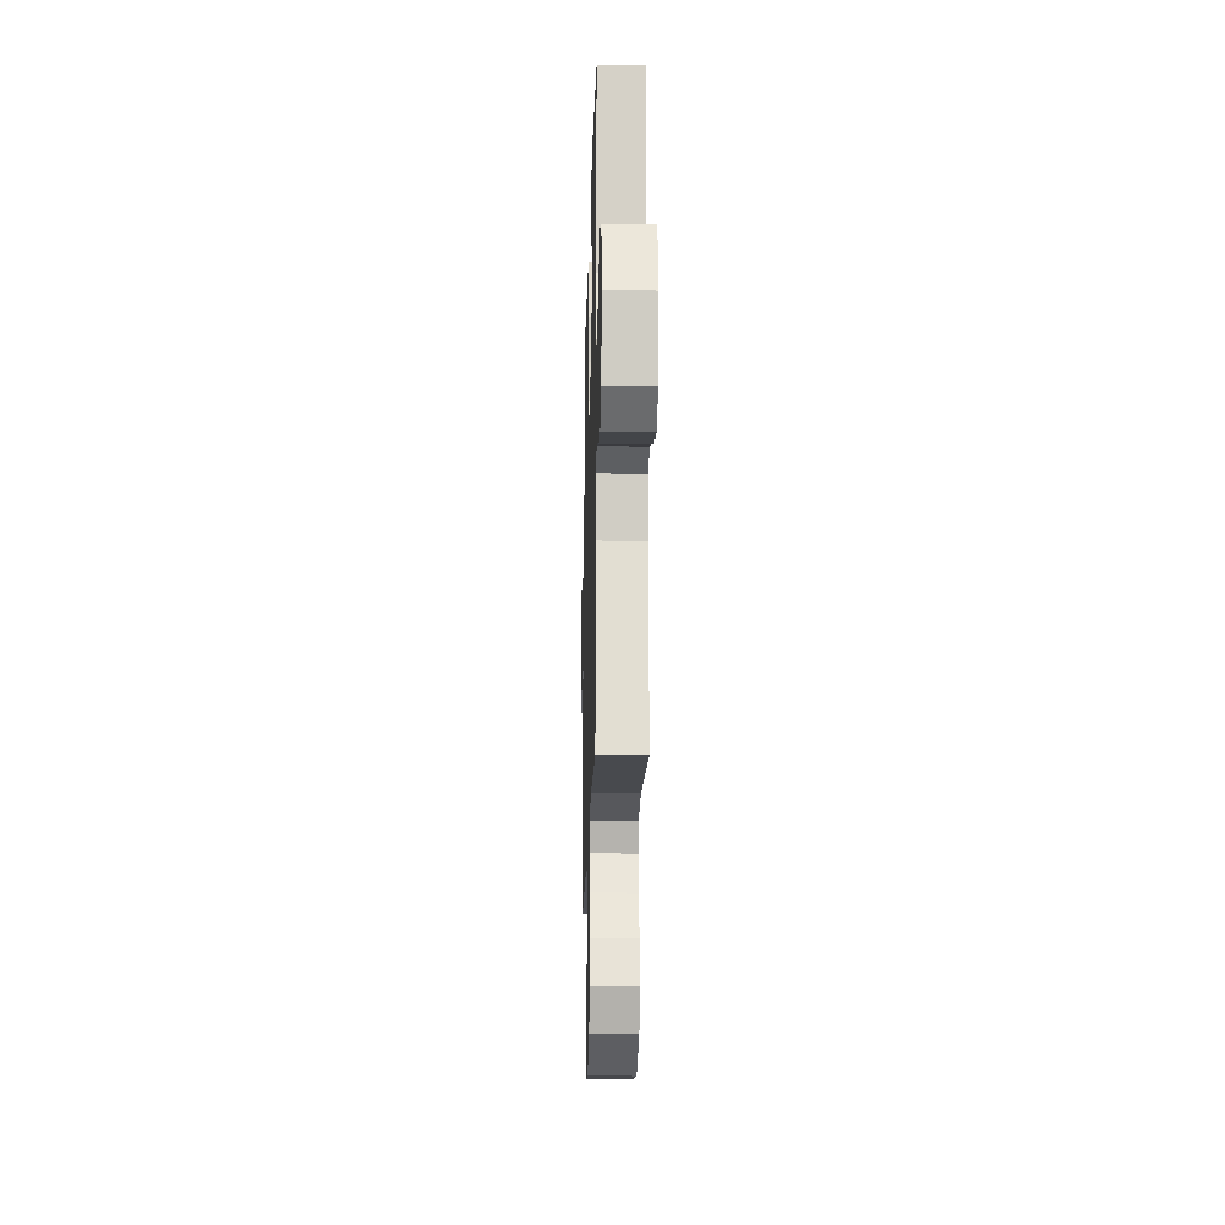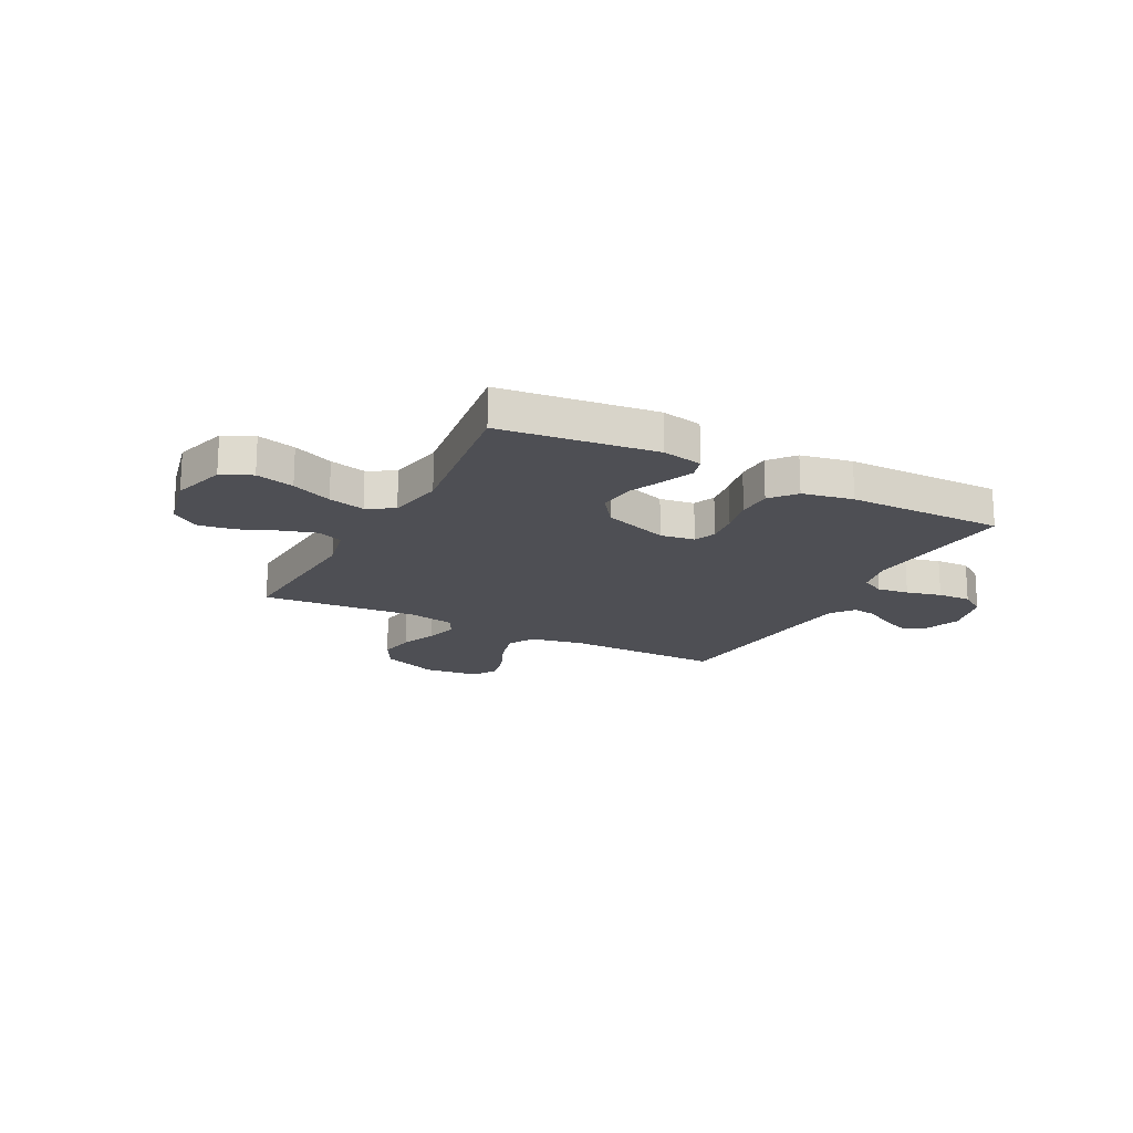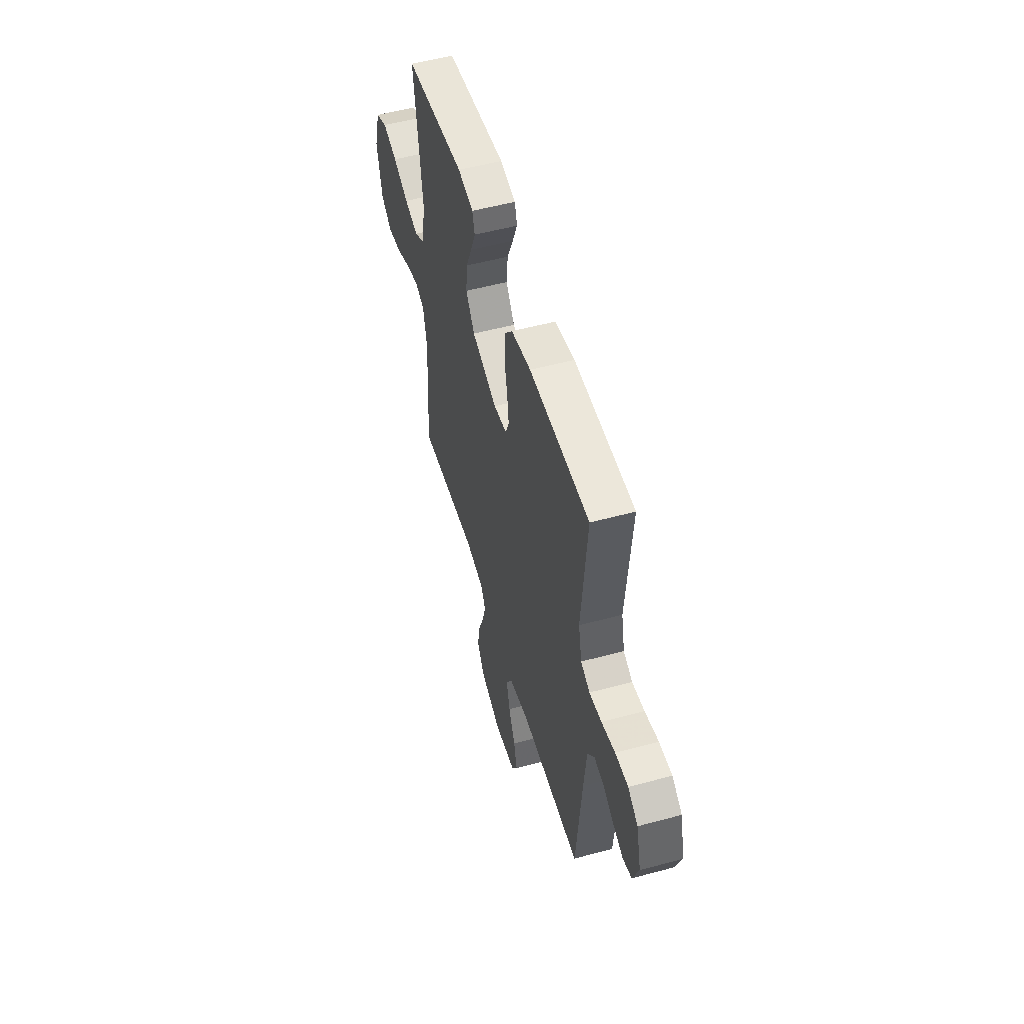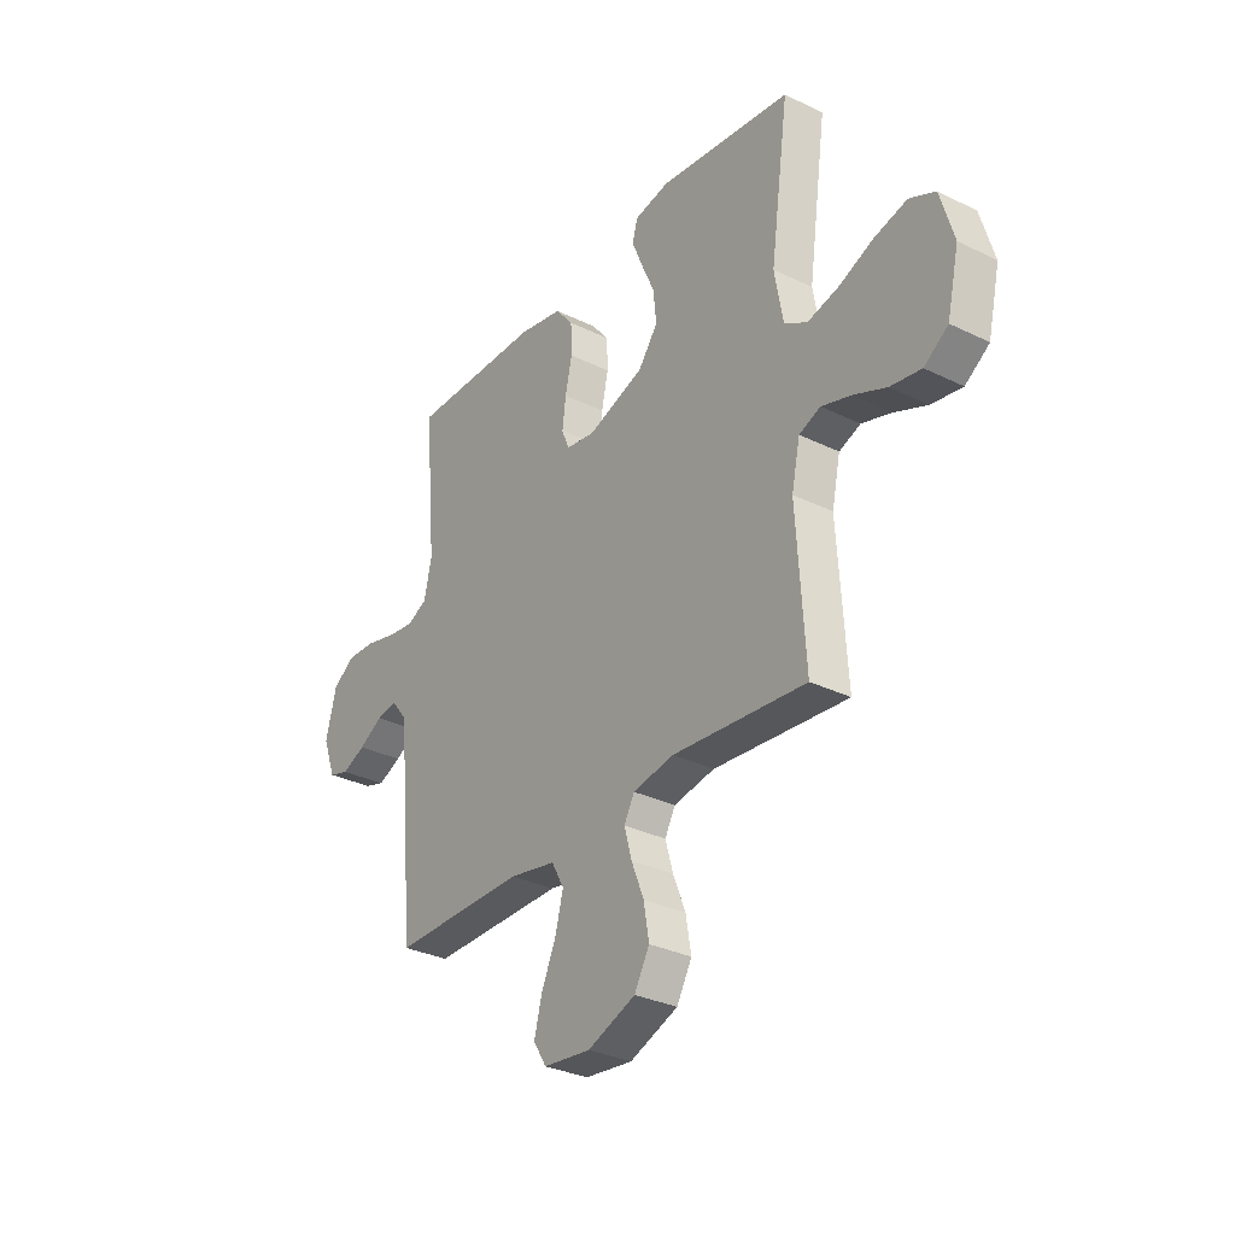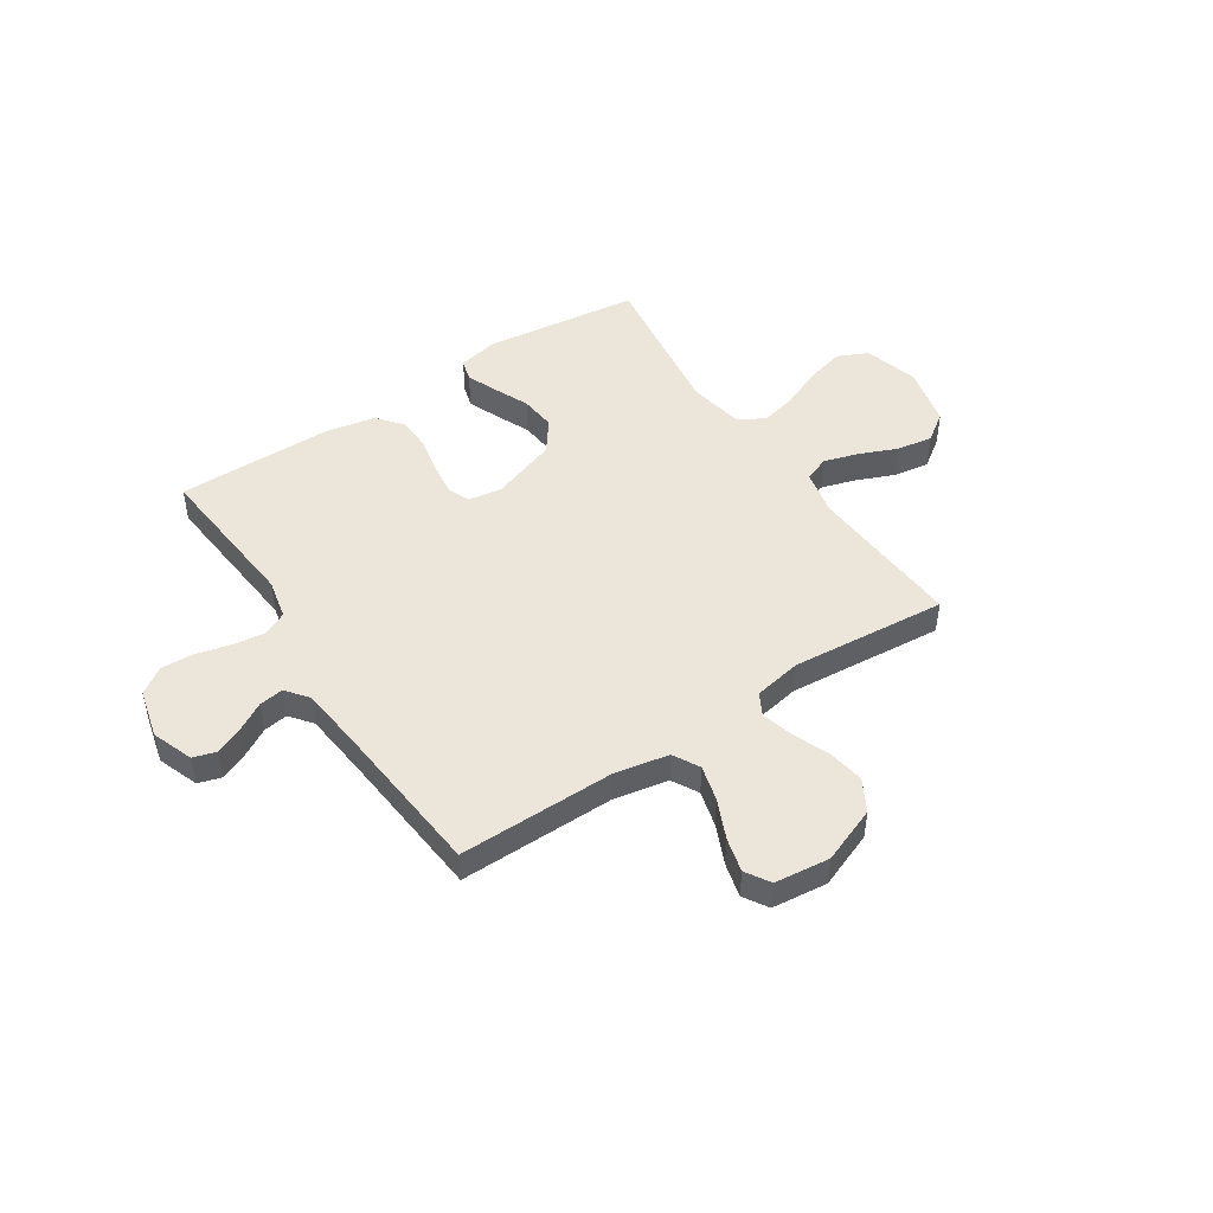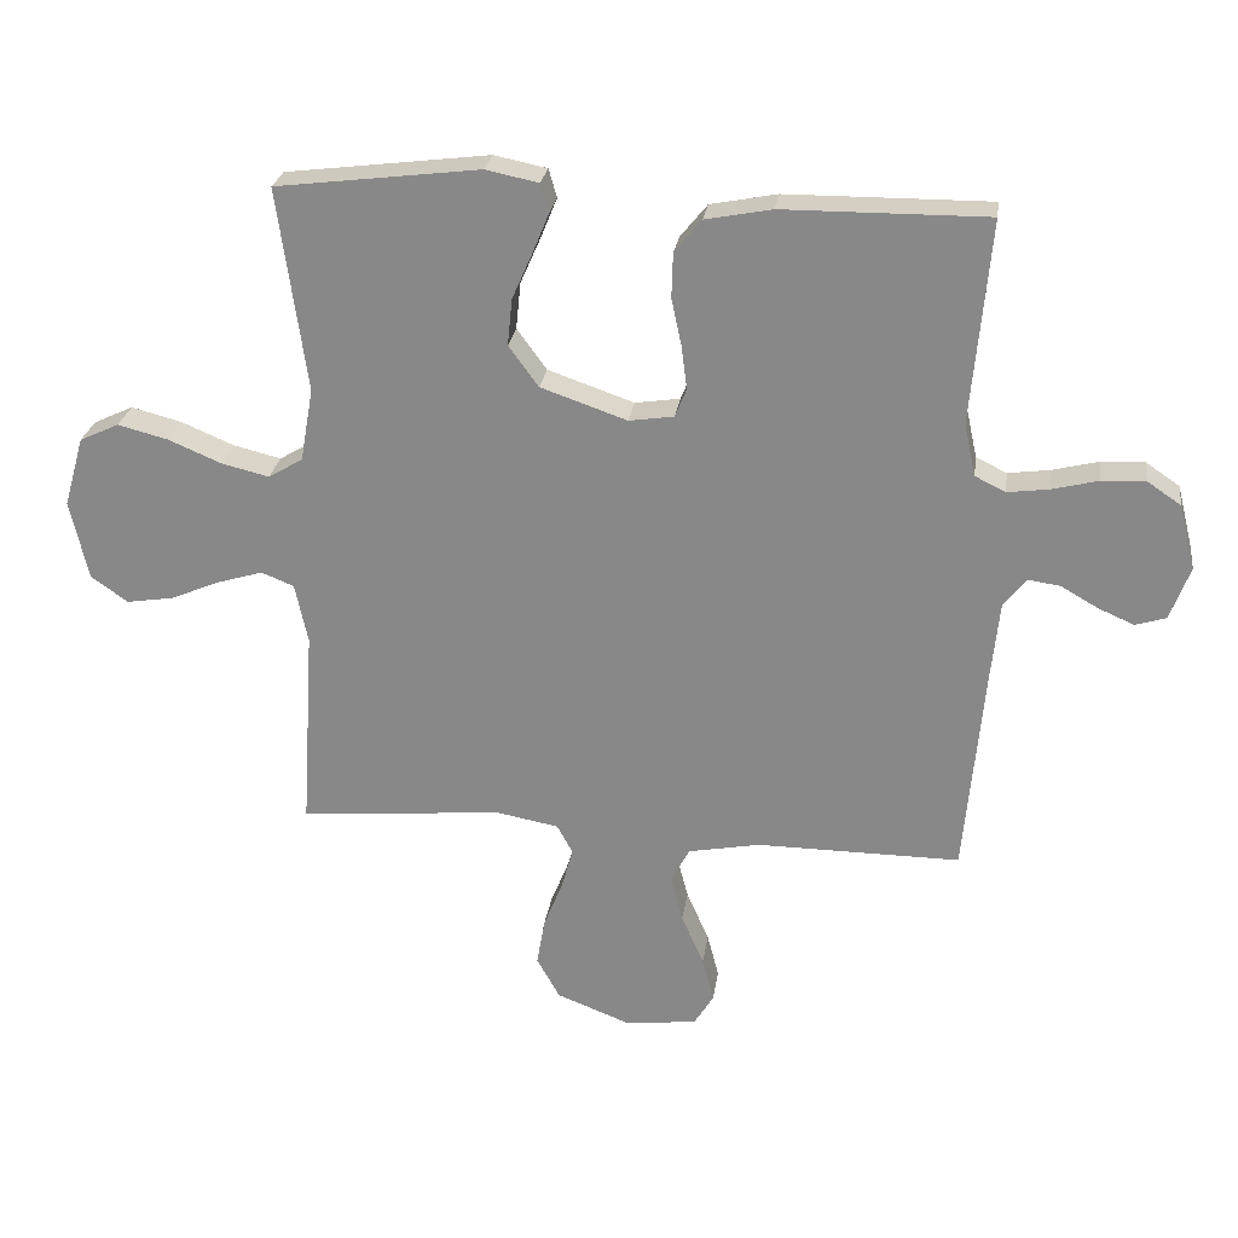
<metadata>
{"format":"obj","ext":"obj","renderer":"f3d","projection":"perspective","resolution":1024,"background":"white","views":[{"elev":-18.0,"azim":-91.5,"up":"+Z"},{"elev":-18.3,"azim":-27.7,"up":"+Y"},{"elev":53.1,"azim":73.8,"up":"+Z"},{"elev":-31.3,"azim":-124.9,"up":"+Z"},{"elev":47.7,"azim":146.6,"up":"+Y"},{"elev":25.8,"azim":8.0,"up":"+Z"}]}
</metadata>
<code>
v -0.5 0.07 -0.5
v -0.481 0.07 -0.2
v -0.5 0.07 -0.112
v -0.548 0.07 -0.093
v -0.614 0.07 -0.113
v -0.688 0.07 -0.144
v -0.757 0.07 -0.155
v -0.811 0.07 -0.117
v -0.838 0.07 0
v -0.808 0.07 0.104
v -0.75 0.07 0.131
v -0.676 0.07 0.112
v -0.598 0.07 0.079
v -0.528 0.07 0.062
v -0.477 0.07 0.092
v -0.458 0.07 0.2
v -0.5 0.07 0.5
v -0.2 0.07 0.537
v -0.122 0.07 0.521
v -0.11 0.07 0.479
v -0.134 0.07 0.42
v -0.164 0.07 0.352
v -0.171 0.07 0.283
v -0.127 0.07 0.223
v 0 0.07 0.179
v 0.066 0.07 0.189
v 0.083 0.07 0.231
v 0.075 0.07 0.294
v 0.06 0.07 0.364
v 0.062 0.07 0.43
v 0.102 0.07 0.479
v 0.2 0.07 0.498
v 0.5 0.07 0.5
v 0.473 0.07 0.2
v 0.49 0.07 0.123
v 0.535 0.07 0.101
v 0.596 0.07 0.109
v 0.664 0.07 0.126
v 0.728 0.07 0.129
v 0.778 0.07 0.095
v 0.802 0.07 0
v 0.773 0.07 -0.079
v 0.728 0.07 -0.093
v 0.675 0.07 -0.07
v 0.621 0.07 -0.039
v 0.574 0.07 -0.032
v 0.54 0.07 -0.075
v 0.527 0.07 -0.2
v 0.5 0.07 -0.5
v 0.2 0.07 -0.498
v 0.095 0.07 -0.518
v 0.067 0.07 -0.569
v 0.085 0.07 -0.638
v 0.118 0.07 -0.713
v 0.135 0.07 -0.779
v 0.106 0.07 -0.826
v 0 0.07 -0.838
v -0.108 0.07 -0.796
v -0.142 0.07 -0.735
v -0.13 0.07 -0.665
v -0.102 0.07 -0.595
v -0.085 0.07 -0.534
v -0.108 0.07 -0.491
v -0.2 0.07 -0.474
v -0.5 0 -0.5
v -0.481 0 -0.2
v -0.5 0 -0.112
v -0.548 0 -0.093
v -0.614 0 -0.113
v -0.688 0 -0.144
v -0.757 0 -0.155
v -0.811 0 -0.117
v -0.838 0 0
v -0.808 0 0.104
v -0.75 0 0.131
v -0.676 0 0.112
v -0.598 0 0.079
v -0.528 0 0.062
v -0.477 0 0.092
v -0.458 0 0.2
v -0.5 0 0.5
v -0.2 0 0.537
v -0.122 0 0.521
v -0.11 0 0.479
v -0.134 0 0.42
v -0.164 0 0.352
v -0.171 0 0.283
v -0.127 0 0.223
v 0 0 0.179
v 0.066 0 0.189
v 0.083 0 0.231
v 0.075 0 0.294
v 0.06 0 0.364
v 0.062 0 0.43
v 0.102 0 0.479
v 0.2 0 0.498
v 0.5 0 0.5
v 0.473 0 0.2
v 0.49 0 0.123
v 0.535 0 0.101
v 0.596 0 0.109
v 0.664 0 0.126
v 0.728 0 0.129
v 0.778 0 0.095
v 0.802 0 0
v 0.773 0 -0.079
v 0.728 0 -0.093
v 0.675 0 -0.07
v 0.621 0 -0.039
v 0.574 0 -0.032
v 0.54 0 -0.075
v 0.527 0 -0.2
v 0.5 0 -0.5
v 0.2 0 -0.498
v 0.095 0 -0.518
v 0.067 0 -0.569
v 0.085 0 -0.638
v 0.118 0 -0.713
v 0.135 0 -0.779
v 0.106 0 -0.826
v 0 0 -0.838
v -0.108 0 -0.796
v -0.142 0 -0.735
v -0.13 0 -0.665
v -0.102 0 -0.595
v -0.085 0 -0.534
v -0.108 0 -0.491
v -0.2 0 -0.474
f 59 60 61
f 58 59 61
f 57 58 61
f 56 57 61
f 55 56 61
f 54 55 61
f 53 54 61
f 52 53 61 62
f 51 52 62 63
f 48 49 50
f 51 63 64
f 50 51 64
f 48 50 64
f 47 48 64
f 43 44 45
f 42 43 45
f 41 42 45
f 40 41 45
f 39 40 45
f 38 39 45
f 37 38 45
f 36 37 45 46
f 64 1 2
f 47 64 2
f 46 47 2
f 36 46 2
f 35 36 2
f 32 33 34
f 31 32 34
f 30 31 34
f 29 30 34
f 28 29 34
f 20 21 22
f 19 20 22
f 18 19 22
f 17 18 22
f 16 17 22
f 15 16 22 23
f 11 12 13
f 10 11 13
f 9 10 13
f 8 9 13
f 7 8 13
f 6 7 13
f 5 6 13
f 4 5 13 14
f 3 4 14 15
f 27 28 34 35
f 26 27 35
f 2 3 15
f 35 2 15
f 26 35 15
f 25 26 15
f 24 25 15
f 15 23 24
f 125 124 123
f 125 123 122
f 125 122 121
f 125 121 120
f 125 120 119
f 125 119 118
f 125 118 117
f 126 125 117 116
f 127 126 116 115
f 114 113 112
f 128 127 115
f 128 115 114
f 128 114 112
f 128 112 111
f 109 108 107
f 109 107 106
f 109 106 105
f 109 105 104
f 109 104 103
f 109 103 102
f 109 102 101
f 110 109 101 100
f 66 65 128
f 66 128 111
f 66 111 110
f 66 110 100
f 66 100 99
f 98 97 96
f 98 96 95
f 98 95 94
f 98 94 93
f 98 93 92
f 86 85 84
f 86 84 83
f 86 83 82
f 86 82 81
f 86 81 80
f 87 86 80 79
f 77 76 75
f 77 75 74
f 77 74 73
f 77 73 72
f 77 72 71
f 77 71 70
f 77 70 69
f 78 77 69 68
f 79 78 68 67
f 99 98 92 91
f 99 91 90
f 79 67 66
f 79 66 99
f 79 99 90
f 79 90 89
f 79 89 88
f 88 87 79
f 1 65 66 2
f 2 66 67 3
f 3 67 68 4
f 4 68 69 5
f 5 69 70 6
f 6 70 71 7
f 7 71 72 8
f 8 72 73 9
f 9 73 74 10
f 10 74 75 11
f 11 75 76 12
f 12 76 77 13
f 13 77 78 14
f 14 78 79 15
f 15 79 80 16
f 16 80 81 17
f 17 81 82 18
f 18 82 83 19
f 19 83 84 20
f 20 84 85 21
f 21 85 86 22
f 22 86 87 23
f 23 87 88 24
f 24 88 89 25
f 25 89 90 26
f 26 90 91 27
f 27 91 92 28
f 28 92 93 29
f 29 93 94 30
f 30 94 95 31
f 31 95 96 32
f 32 96 97 33
f 33 97 98 34
f 34 98 99 35
f 35 99 100 36
f 36 100 101 37
f 37 101 102 38
f 38 102 103 39
f 39 103 104 40
f 40 104 105 41
f 41 105 106 42
f 42 106 107 43
f 43 107 108 44
f 44 108 109 45
f 45 109 110 46
f 46 110 111 47
f 47 111 112 48
f 48 112 113 49
f 49 113 114 50
f 50 114 115 51
f 51 115 116 52
f 52 116 117 53
f 53 117 118 54
f 54 118 119 55
f 55 119 120 56
f 56 120 121 57
f 57 121 122 58
f 58 122 123 59
f 59 123 124 60
f 60 124 125 61
f 61 125 126 62
f 62 126 127 63
f 63 127 128 64
f 64 128 65 1

</code>
